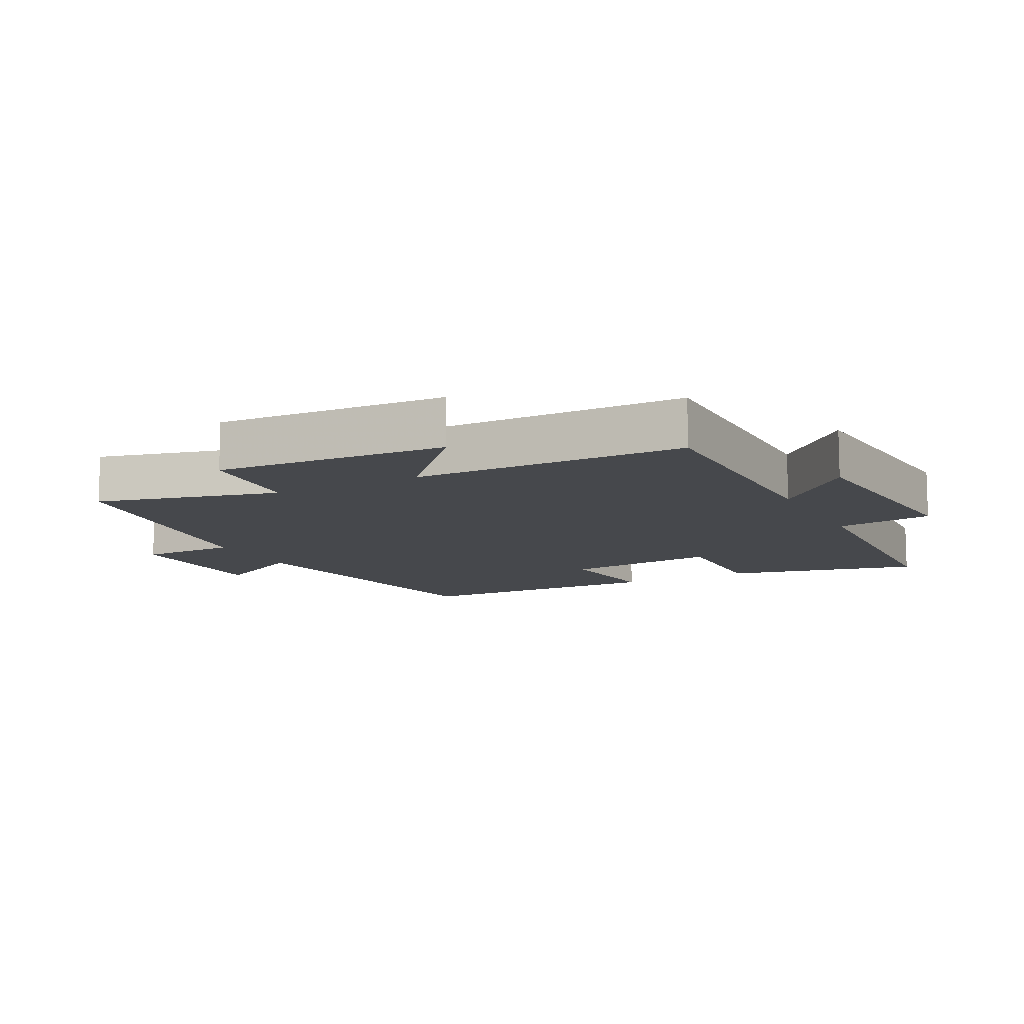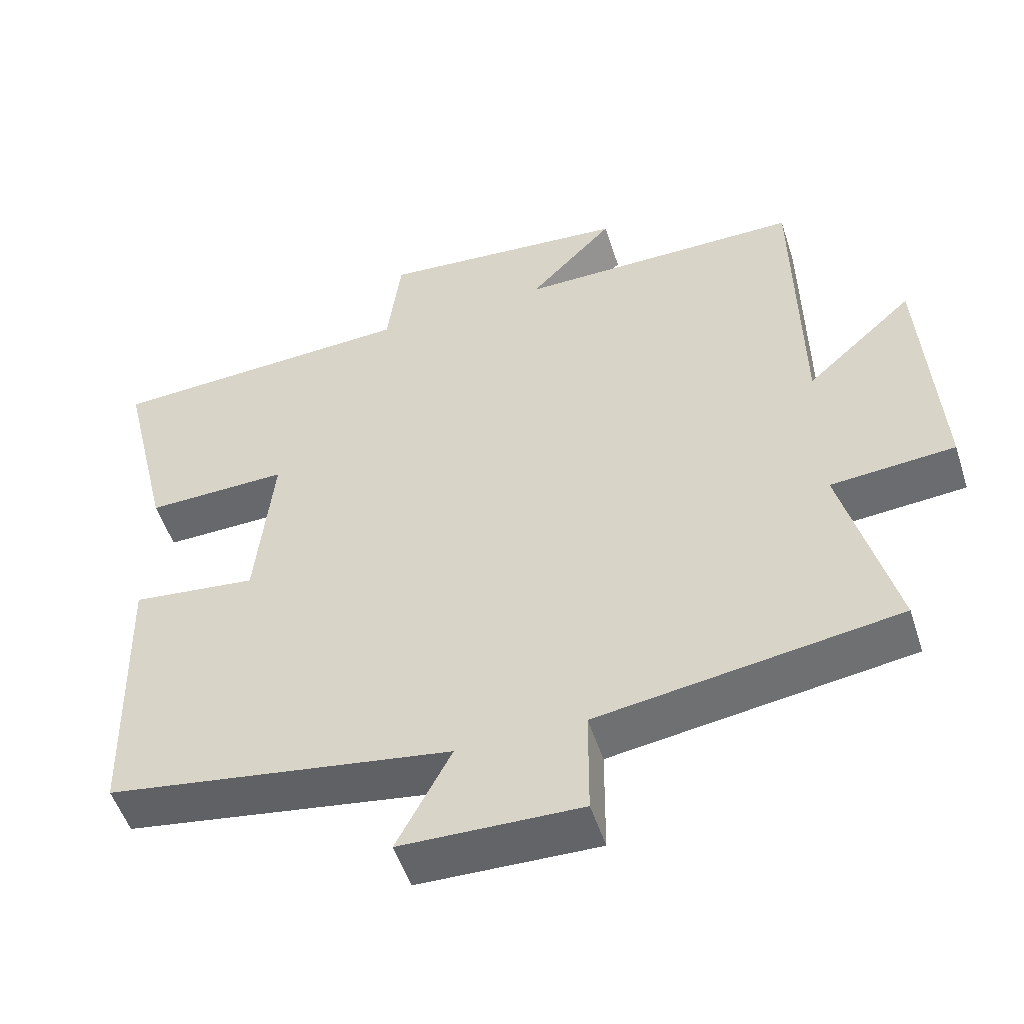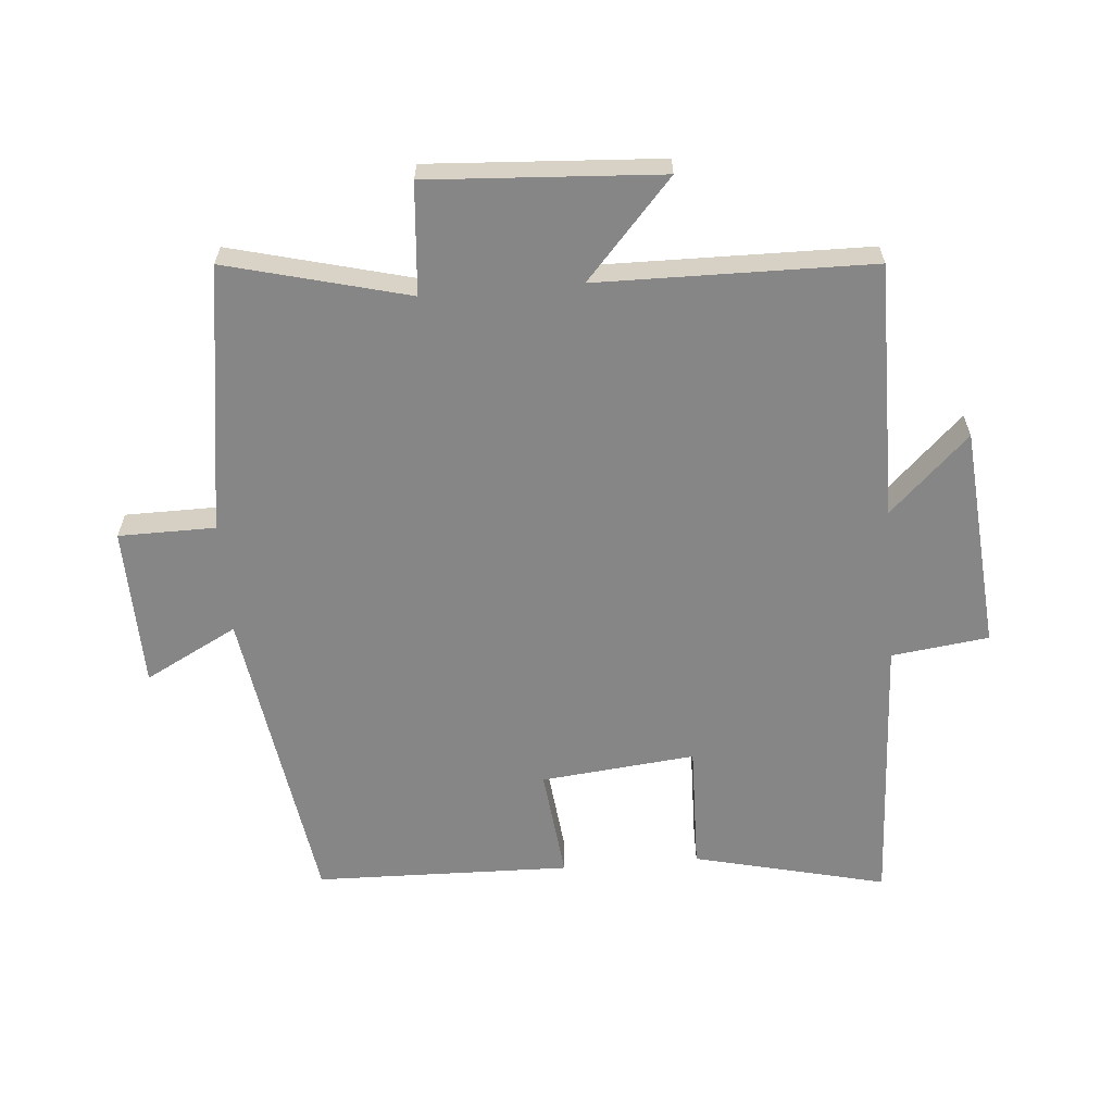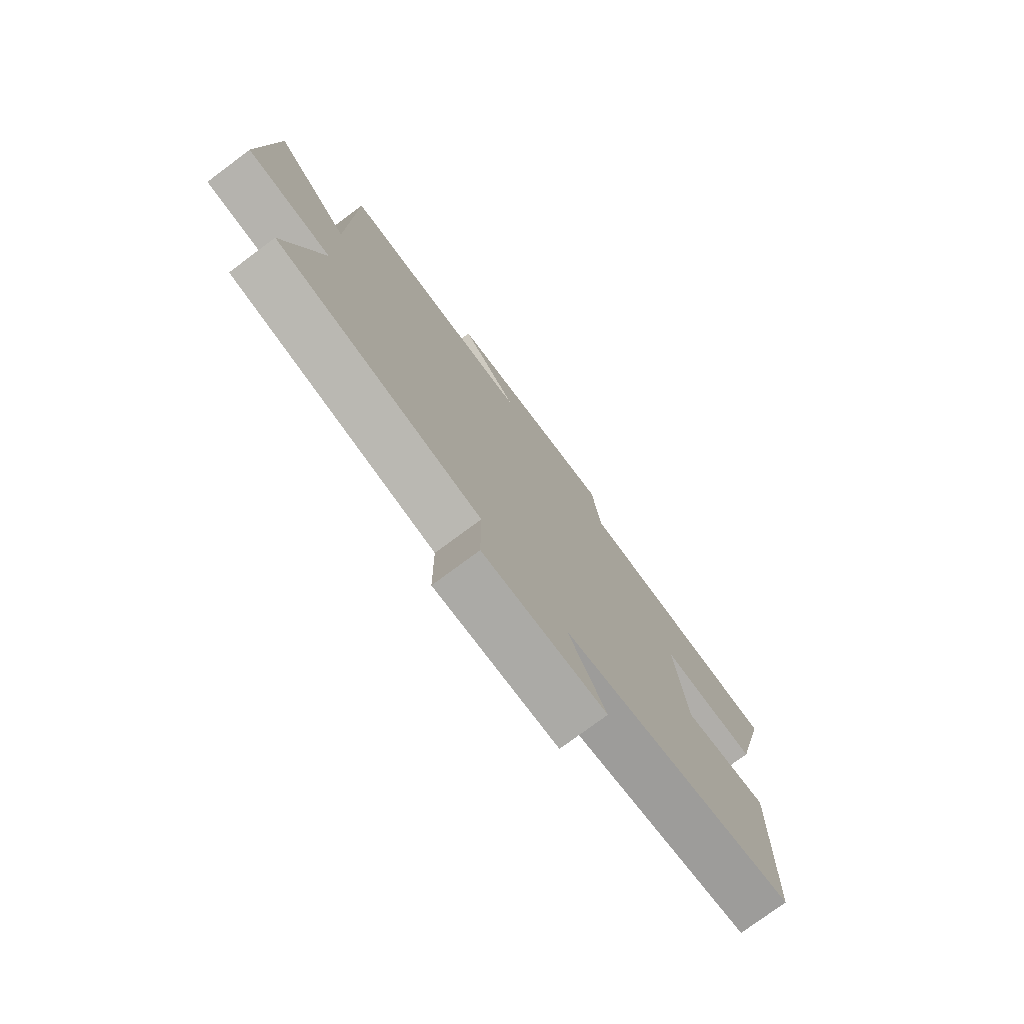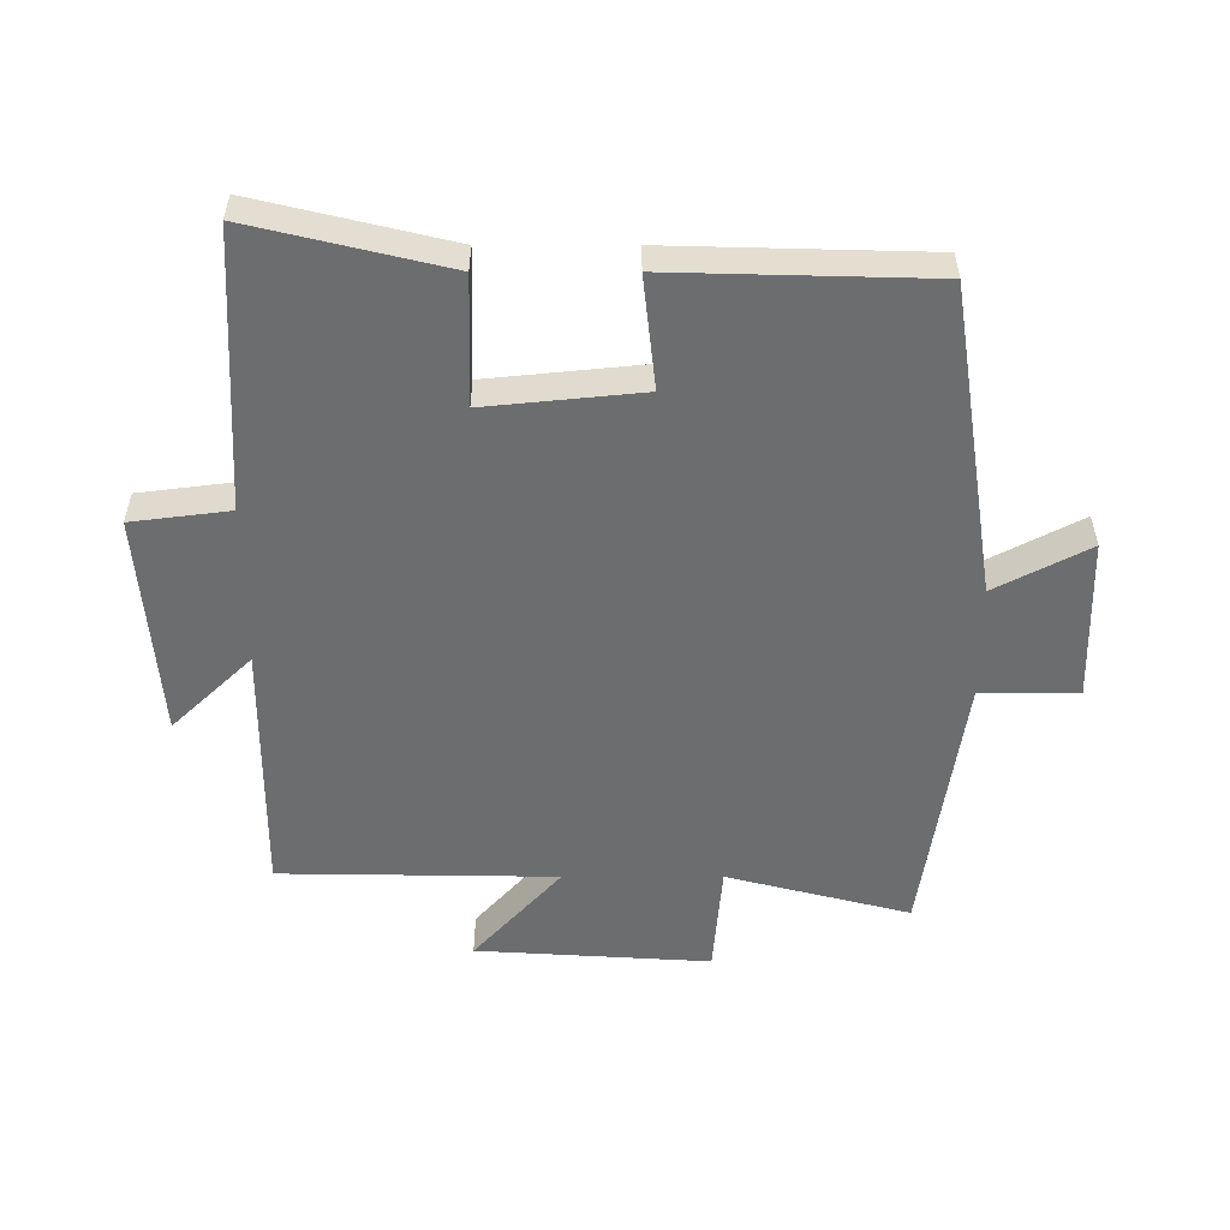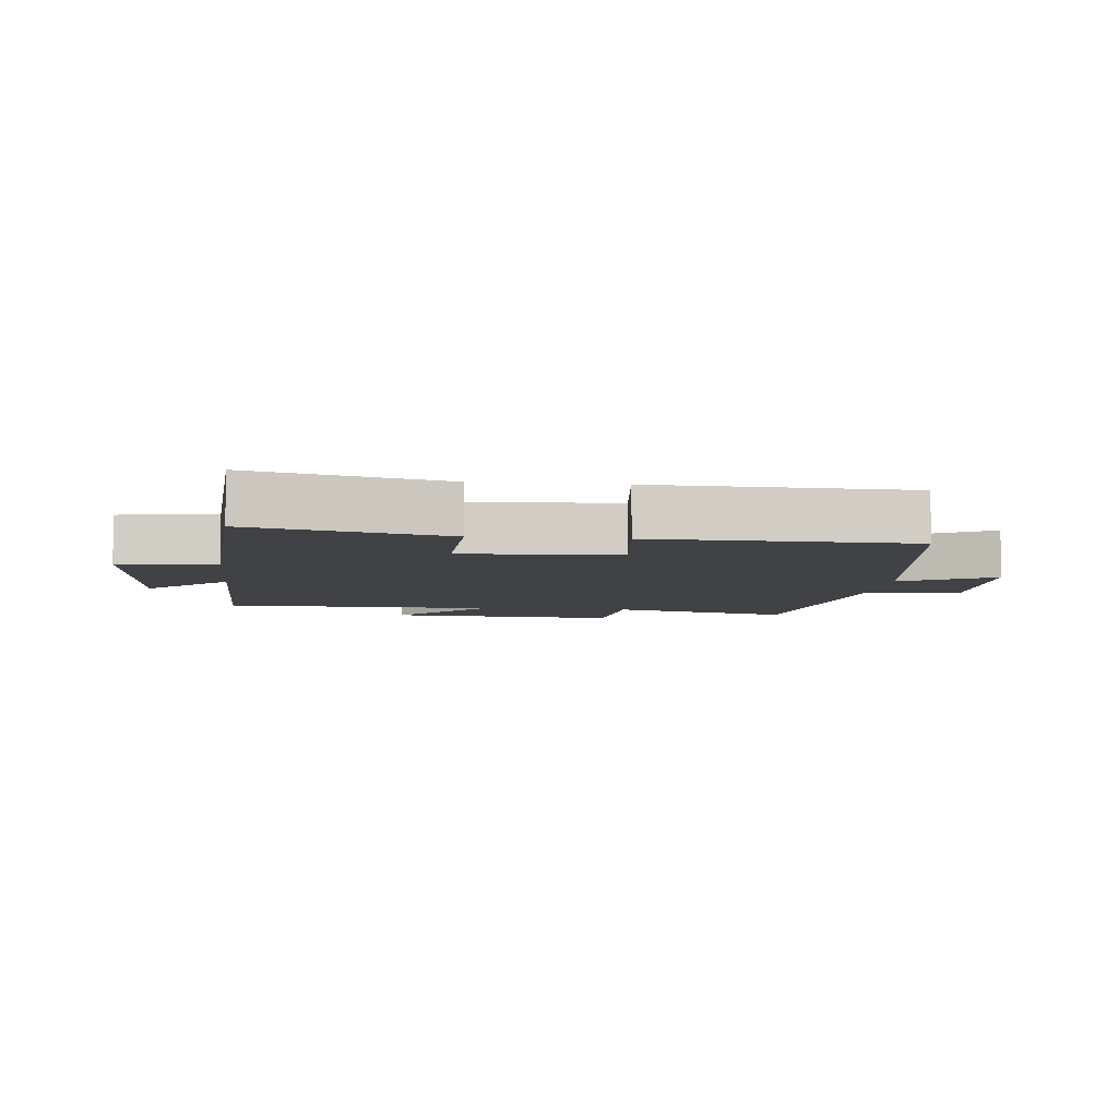
<metadata>
{"format":"obj","ext":"obj","renderer":"f3d","projection":"perspective","resolution":1024,"background":"white","views":[{"elev":-11.2,"azim":-62.4,"up":"+Y"},{"elev":-51.9,"azim":-162.3,"up":"+Z"},{"elev":-62.2,"azim":-85.2,"up":"+Y"},{"elev":-76.8,"azim":-53.4,"up":"+Z"},{"elev":-53.9,"azim":90.0,"up":"+Y"},{"elev":-6.4,"azim":83.8,"up":"+Y"}]}
</metadata>
<code>
v 0.571 0.07 0.478
v 0.5 0.07 0.181
v 0.304 0.07 0.186
v 0.328 0.07 -0.052
v 0.5 0.07 -0.033
v 0.49 0.07 -0.427
v 0.015 0.07 -0.5
v 0.09 0.07 -0.643
v -0.158 0.07 -0.649
v -0.159 0.07 -0.5
v -0.572 0.07 -0.439
v -0.5 0.07 -0.159
v -0.671 0.07 -0.145
v -0.649 0.07 0.213
v -0.5 0.07 0.079
v -0.494 0.07 0.502
v -0.1 0.07 0.5
v -0.217 0.07 0.622
v 0.127 0.07 0.65
v 0.146 0.07 0.5
v 0.571 0 0.478
v 0.5 0 0.181
v 0.304 0 0.186
v 0.328 0 -0.052
v 0.5 0 -0.033
v 0.49 0 -0.427
v 0.015 0 -0.5
v 0.09 0 -0.643
v -0.158 0 -0.649
v -0.159 0 -0.5
v -0.572 0 -0.439
v -0.5 0 -0.159
v -0.671 0 -0.145
v -0.649 0 0.213
v -0.5 0 0.079
v -0.494 0 0.502
v -0.1 0 0.5
v -0.217 0 0.622
v 0.127 0 0.65
v 0.146 0 0.5
f 17 18 19 20
f 17 20 1 2
f 15 16 17
f 12 13 14 15
f 12 15 17
f 10 11 12 17
f 7 8 9 10
f 4 5 6 7
f 3 4 7 10
f 17 2 3
f 3 10 17
f 40 39 38 37
f 22 21 40 37
f 37 36 35
f 35 34 33 32
f 37 35 32
f 37 32 31 30
f 30 29 28 27
f 27 26 25 24
f 30 27 24 23
f 23 22 37
f 37 30 23
f 1 21 22 2
f 2 22 23 3
f 3 23 24 4
f 4 24 25 5
f 5 25 26 6
f 6 26 27 7
f 7 27 28 8
f 8 28 29 9
f 9 29 30 10
f 10 30 31 11
f 11 31 32 12
f 12 32 33 13
f 13 33 34 14
f 14 34 35 15
f 15 35 36 16
f 16 36 37 17
f 17 37 38 18
f 18 38 39 19
f 19 39 40 20
f 20 40 21 1

</code>
